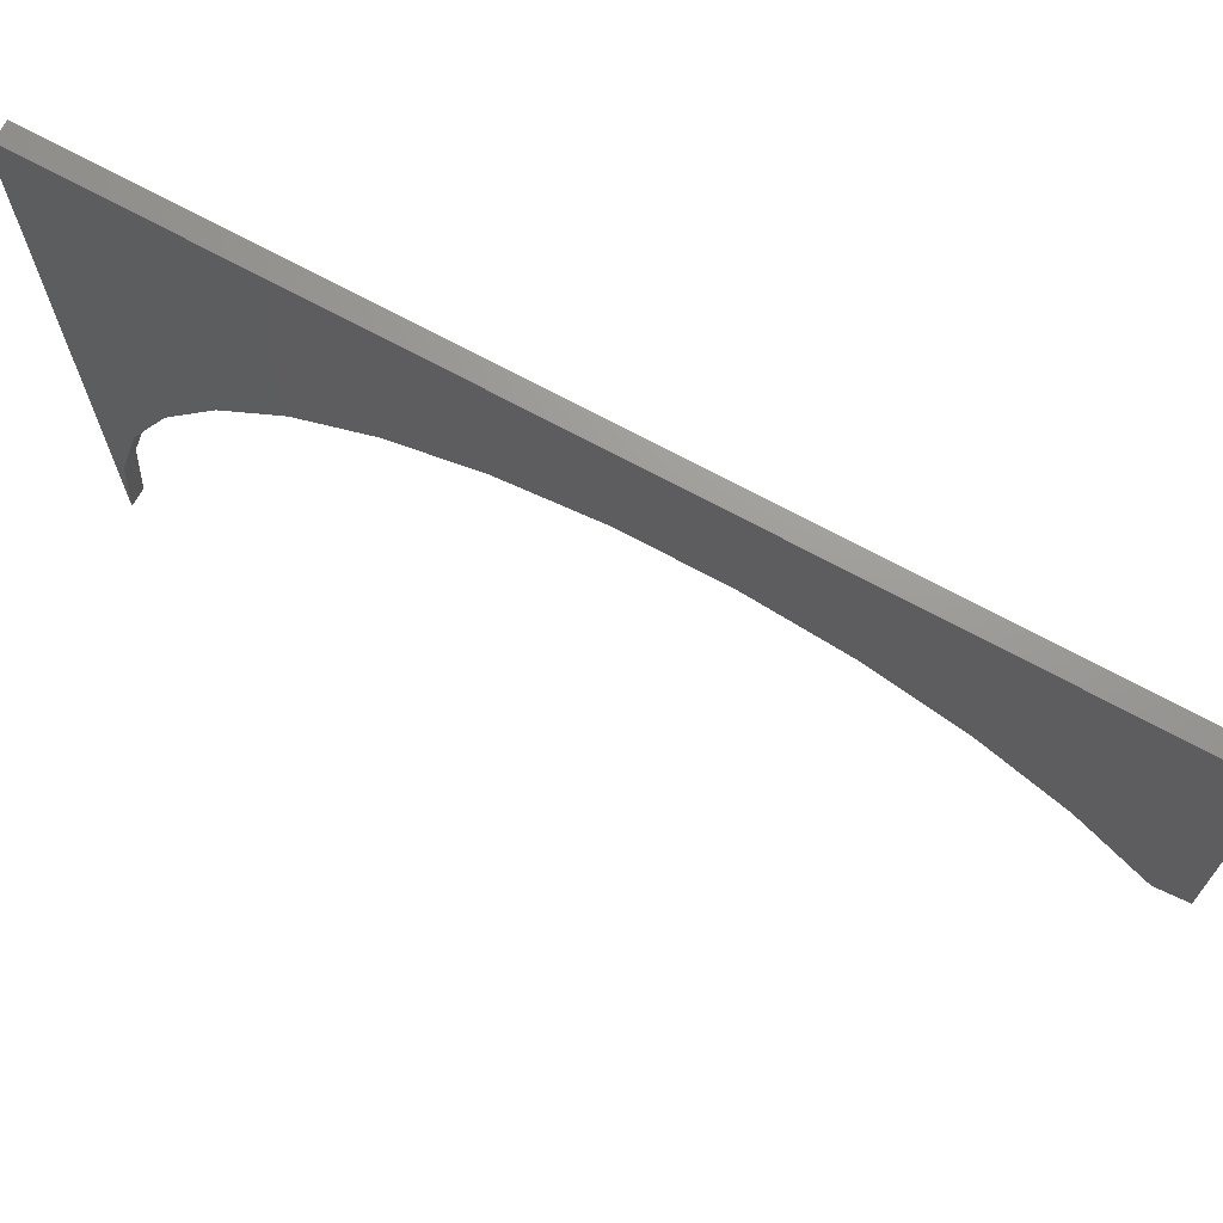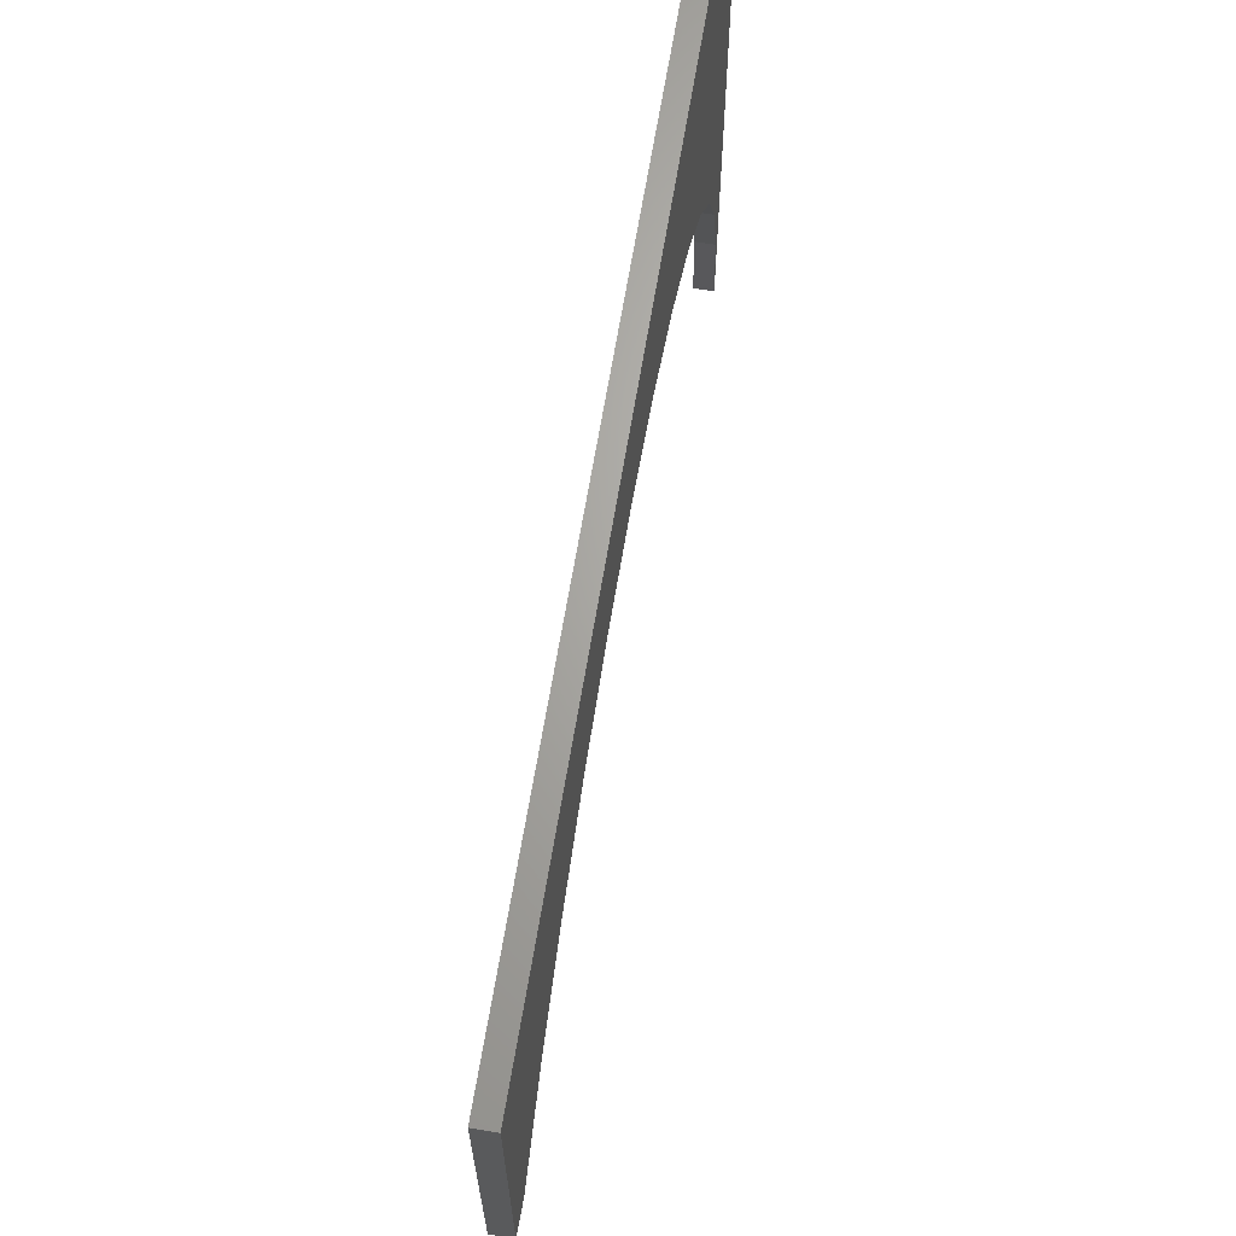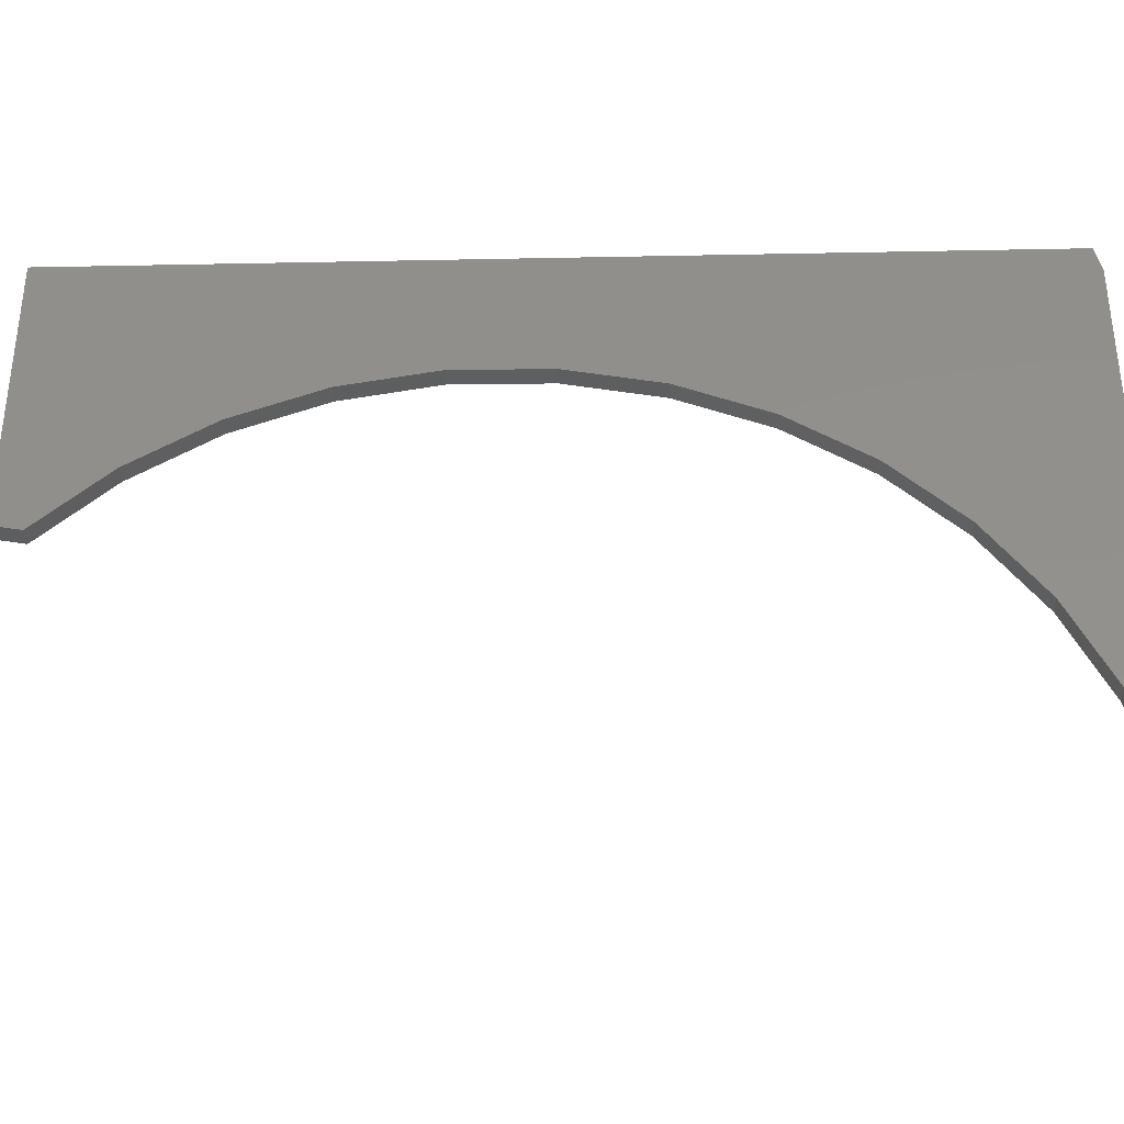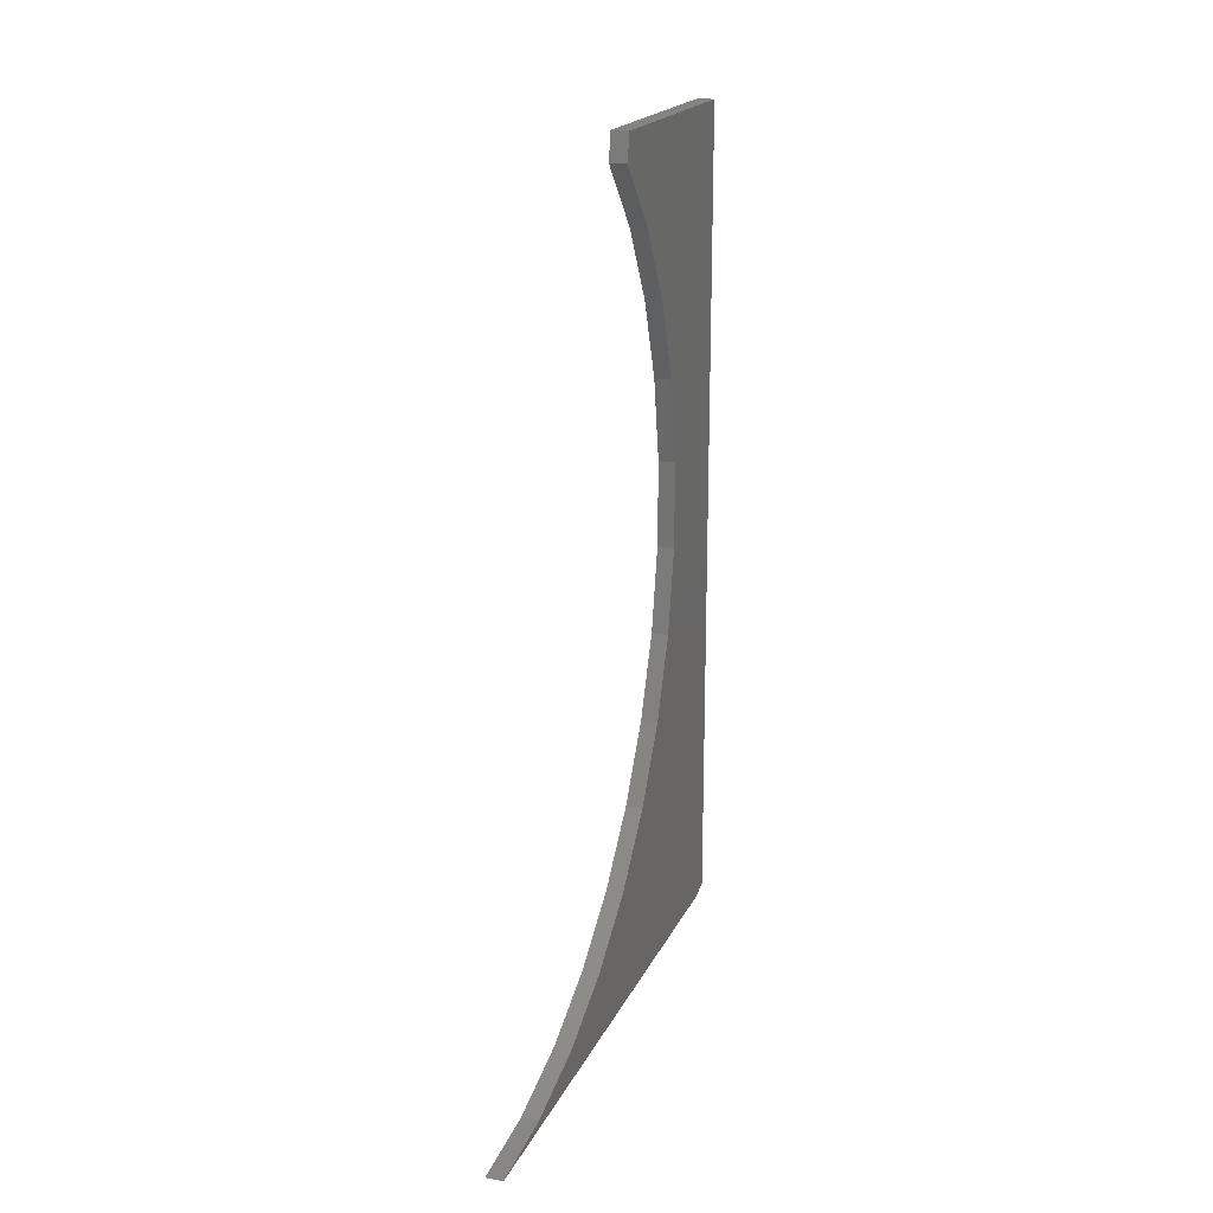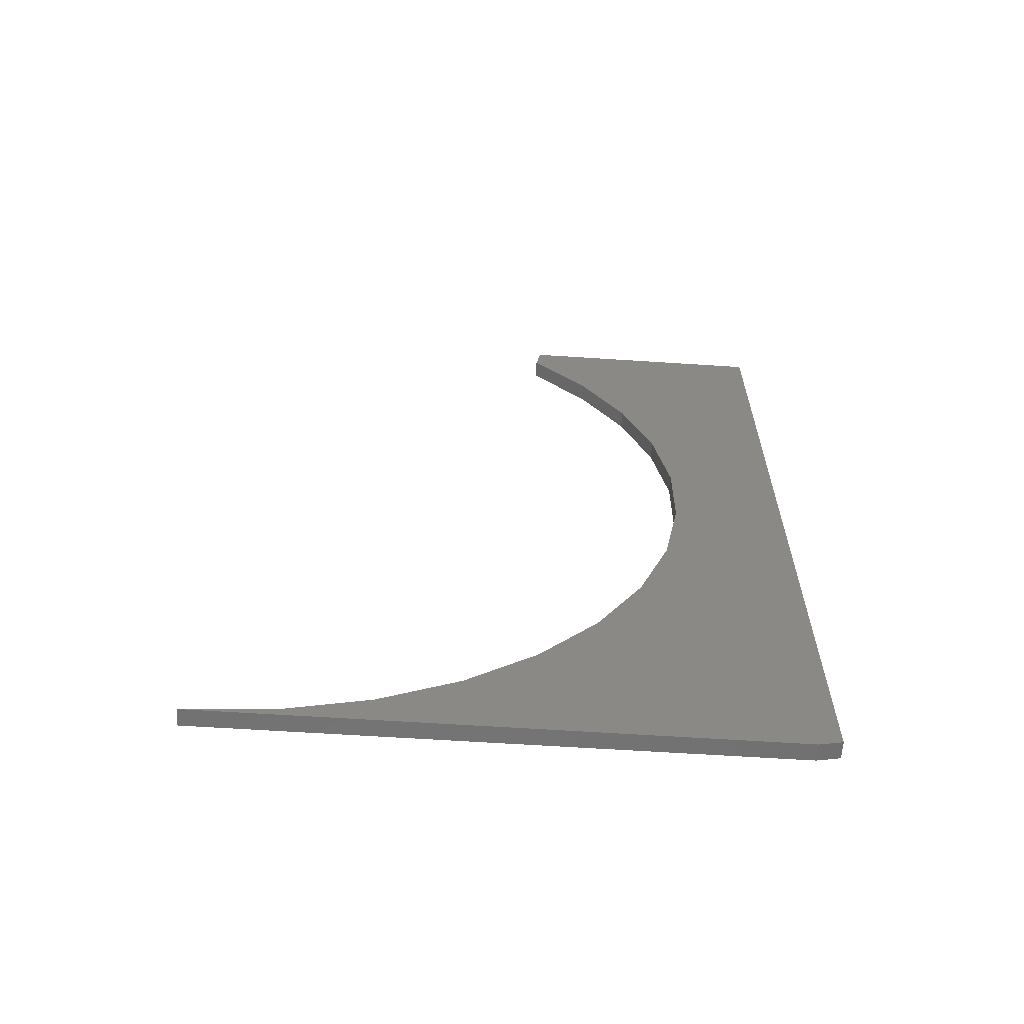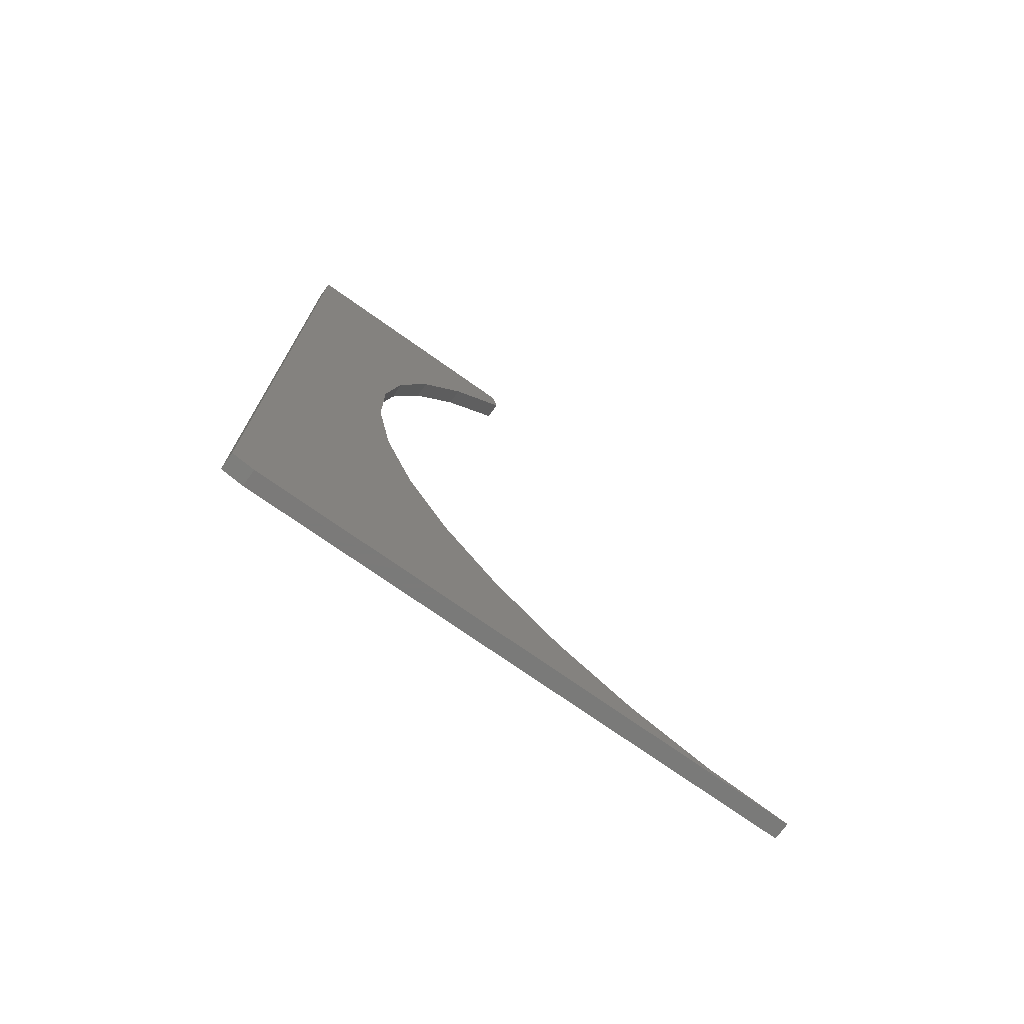
<metadata>
{"format":"stl","ext":"stl","renderer":"f3d","projection":"perspective","resolution":1024,"background":"white","views":[{"elev":69.9,"azim":-61.4,"up":"+Y"},{"elev":66.3,"azim":9.4,"up":"+Y"},{"elev":-36.6,"azim":91.5,"up":"+Y"},{"elev":19.4,"azim":19.2,"up":"+Z"},{"elev":-62.4,"azim":86.2,"up":"+Z"},{"elev":-73.4,"azim":-125.3,"up":"+Z"}]}
</metadata>
<code>
# stl→obj: 38 verts, 72 faces
v 0.02344 0.397 0.397
v 0.02344 0.397 0.75
v 0.02344 0.04599 0.75
v 0.02344 0.03897 0.7125
v 0.02344 0.1175 0.6238
v 0.02344 0.1786 0.5222
v 0.02344 0.2201 0.4112
v 0.02344 0.2407 0.2945
v 0.02344 0.397 -0.3984
v 0.02344 0.2396 0.1759
v 0.02344 0.217 0.05959
v 0.02344 0.1735 -0.05067
v 0.02344 0.1106 -0.1512
v 0.02344 0.03045 -0.2385
v 0.02344 -0.06428 -0.3097
v 0.02344 -0.1704 -0.3625
v 0.02344 -0.2844 -0.395
v 0.02344 -0.4024 -0.4062
v 0.02344 0.3658 -0.4062
v -4.459e-17 0.397 0.397
v -4.337e-19 0.397 -0.3984
v -3.94e-17 0.2407 0.2945
v -4.588e-17 0.2201 0.4112
v -5.204e-17 0.1786 0.5222
v -5.768e-17 0.1175 0.6238
v -6.261e-17 0.03897 0.7125
v -6.418e-17 0.04599 0.75
v -6.418e-17 0.397 0.75
v 2.624e-33 0.3658 -0.4062
v -5.017e-19 -0.4024 -0.4062
v -1.124e-18 -0.2844 -0.395
v -2.93e-18 -0.1704 -0.3625
v -5.86e-18 -0.06428 -0.3097
v -9.815e-18 0.03045 -0.2385
v -1.466e-17 0.1106 -0.1512
v -2.024e-17 0.1735 -0.05067
v -2.636e-17 0.217 0.05959
v -3.282e-17 0.2396 0.1759
f 1 2 3
f 1 3 4
f 1 4 5
f 1 5 6
f 1 6 7
f 1 7 8
f 1 8 9
f 9 8 10
f 9 10 11
f 9 11 12
f 9 12 13
f 9 13 14
f 9 14 15
f 9 15 16
f 9 16 17
f 9 17 18
f 9 18 19
f 20 21 22
f 20 22 23
f 20 23 24
f 20 24 25
f 20 25 26
f 20 26 27
f 20 27 28
f 21 29 30
f 21 30 31
f 21 31 32
f 21 32 33
f 21 33 34
f 21 34 35
f 21 35 36
f 21 36 37
f 21 37 38
f 21 38 22
f 37 10 38
f 38 10 8
f 38 8 22
f 22 8 7
f 22 7 23
f 23 7 6
f 23 6 24
f 24 6 5
f 24 5 25
f 25 5 4
f 25 4 26
f 10 37 11
f 11 37 36
f 11 36 12
f 12 36 35
f 12 35 13
f 13 35 34
f 13 34 14
f 14 34 33
f 14 33 15
f 15 33 32
f 15 32 16
f 16 32 31
f 16 31 17
f 17 31 30
f 17 30 18
f 2 28 3
f 3 28 27
f 26 4 27
f 27 4 3
f 9 21 1
f 1 21 20
f 18 30 19
f 19 30 29
f 9 19 21
f 21 19 29
f 1 20 2
f 2 20 28

</code>
